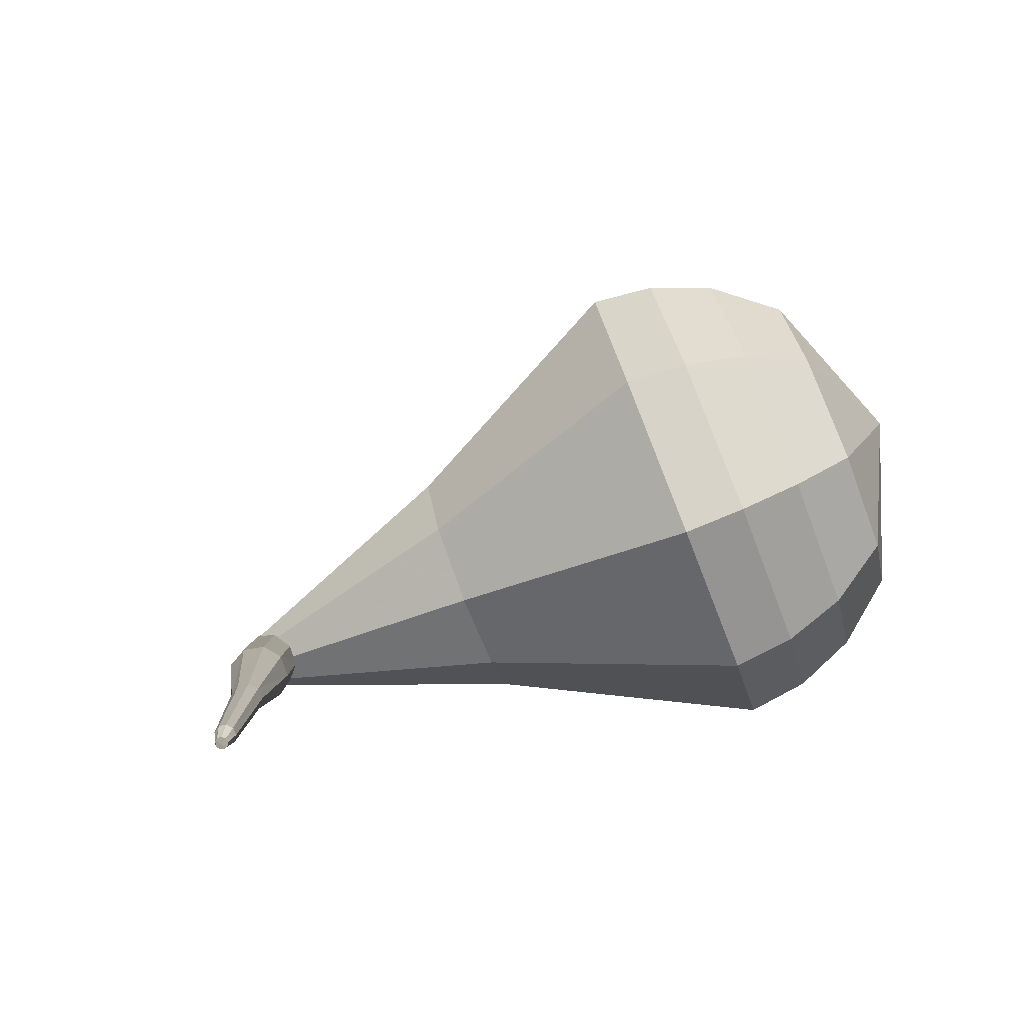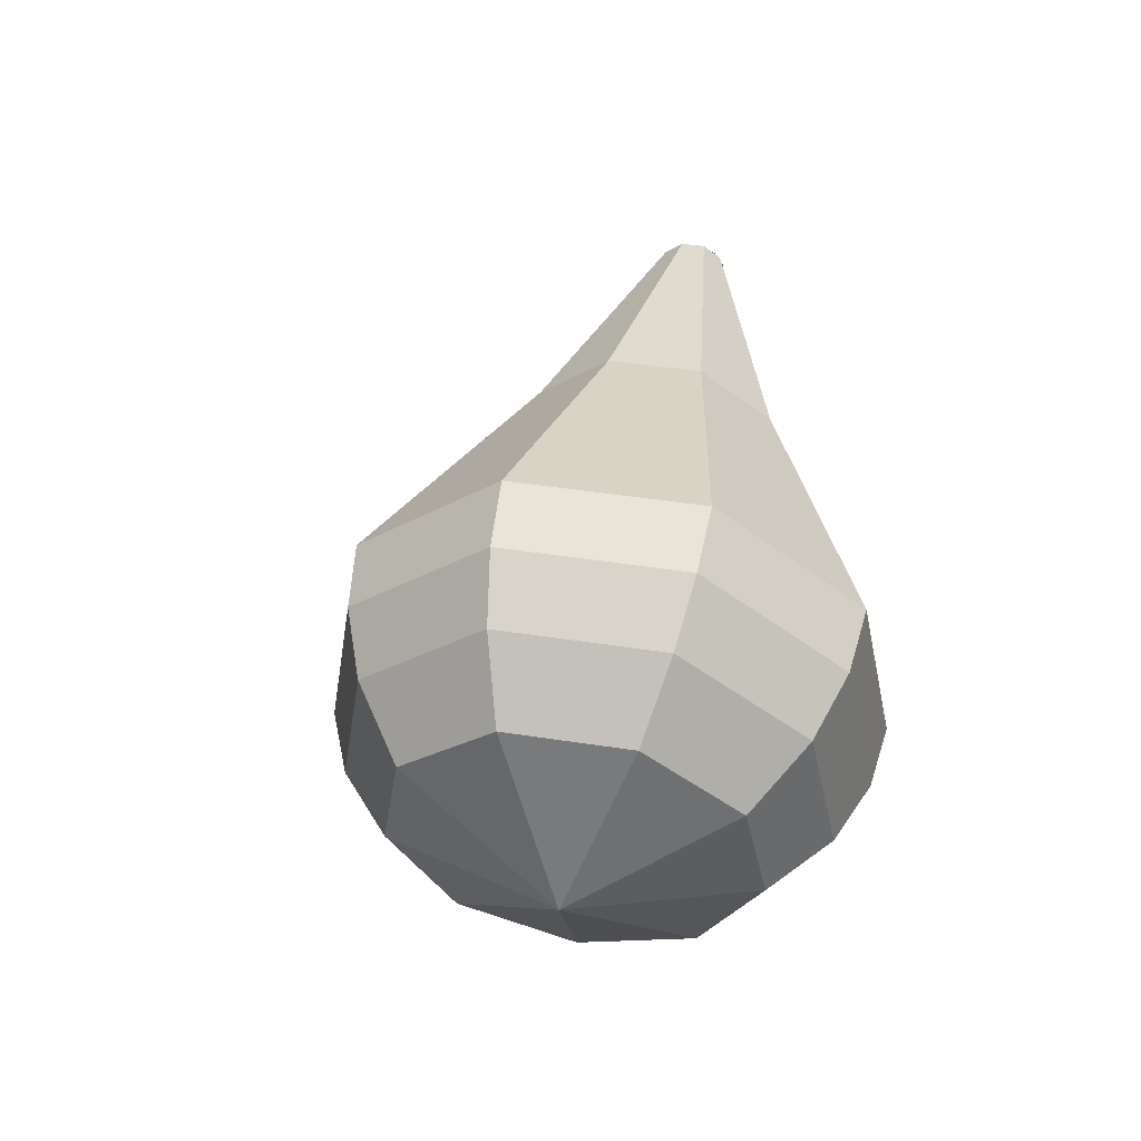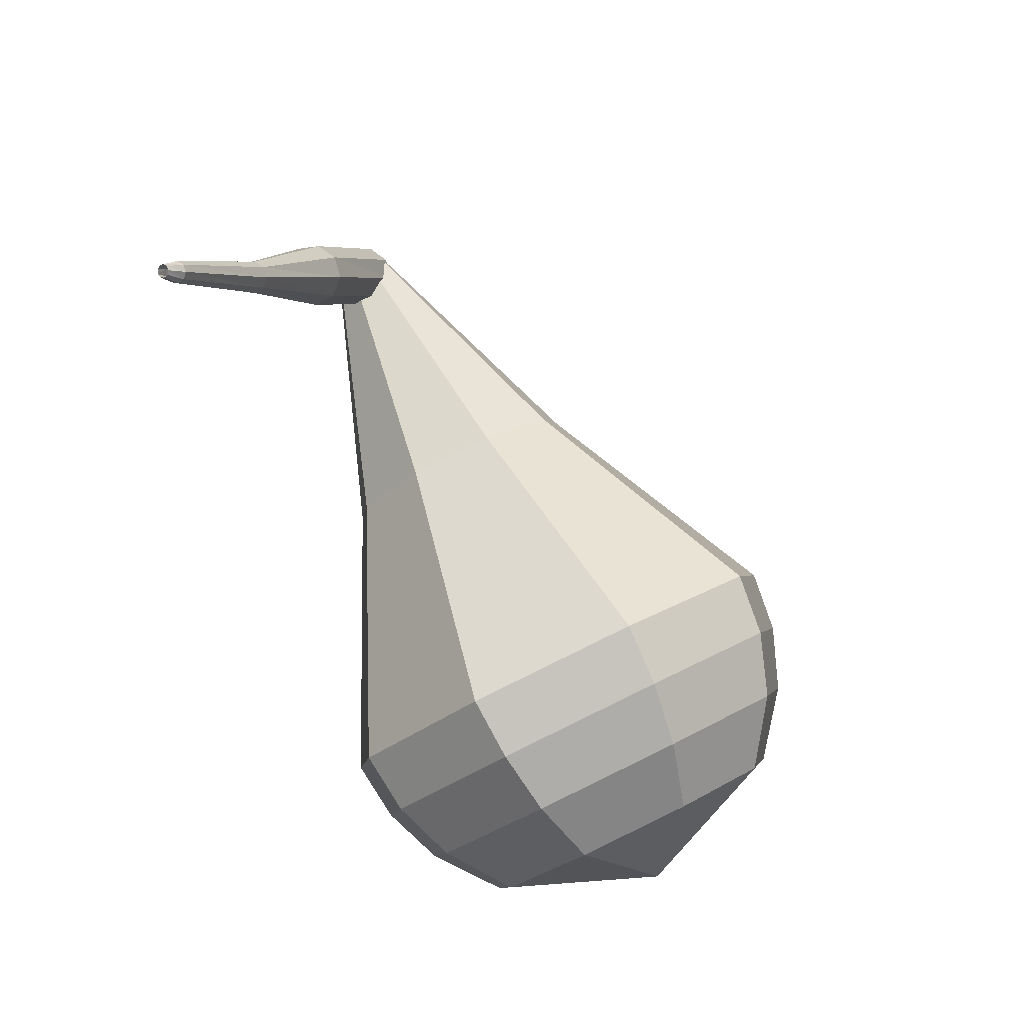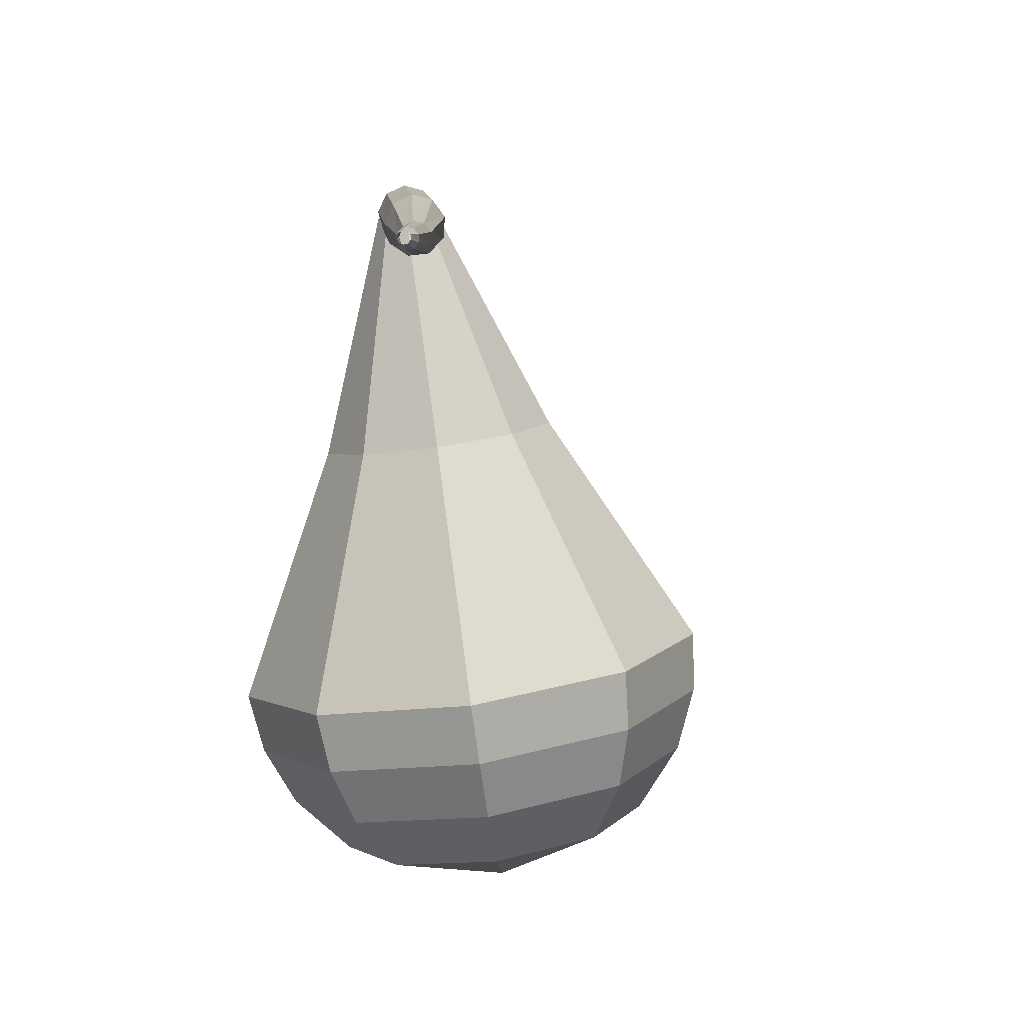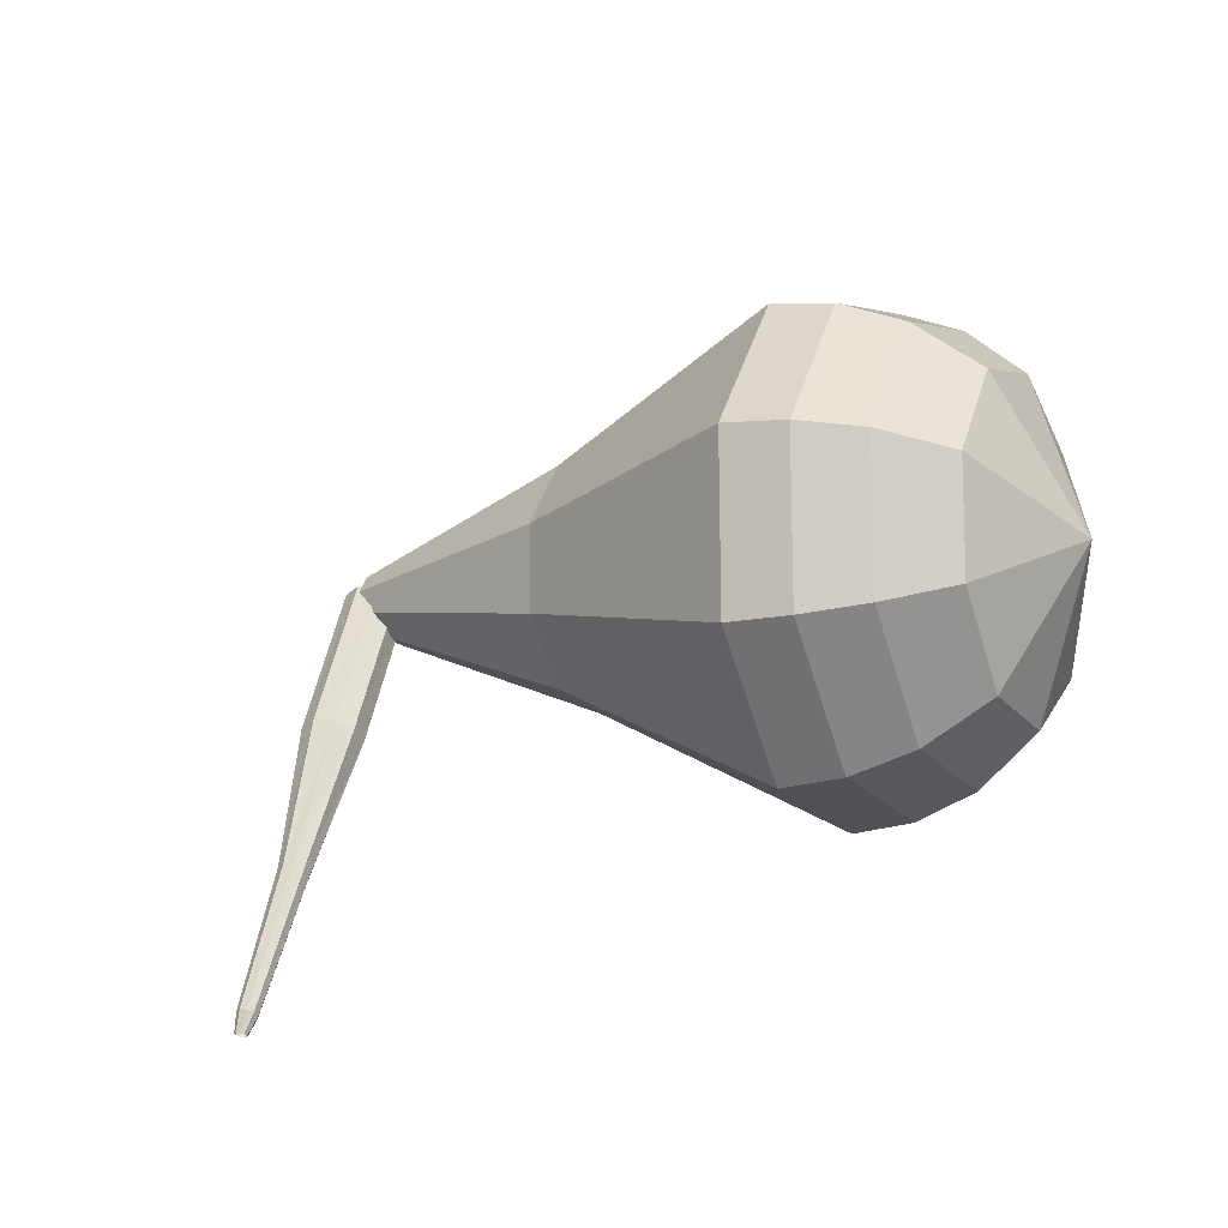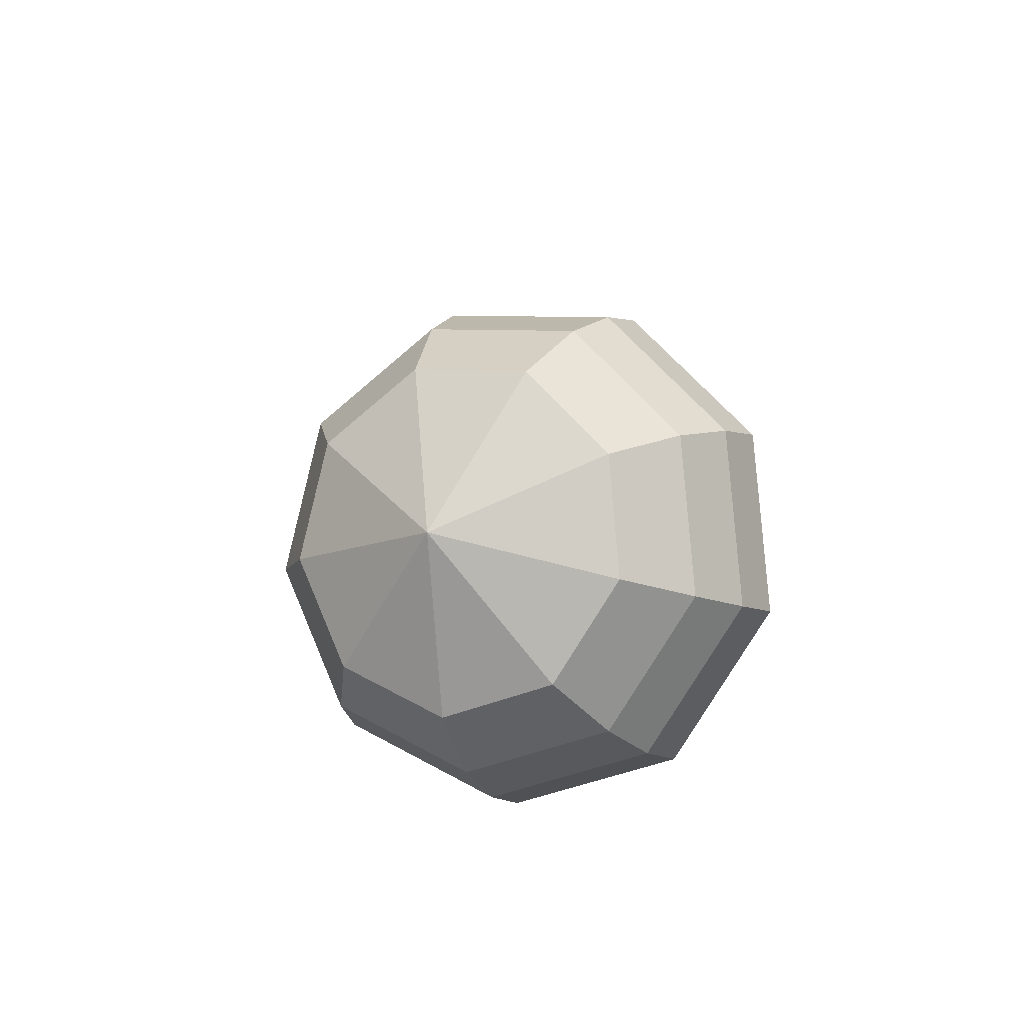
<metadata>
{"format":"obj","ext":"obj","renderer":"f3d","projection":"perspective","resolution":1024,"background":"white","views":[{"elev":-6.8,"azim":134.0,"up":"+Y"},{"elev":3.6,"azim":-106.4,"up":"+Z"},{"elev":-41.3,"azim":99.0,"up":"+Z"},{"elev":-34.0,"azim":70.2,"up":"+Z"},{"elev":40.1,"azim":146.1,"up":"+Y"},{"elev":17.1,"azim":-117.1,"up":"+Y"}]}
</metadata>
<code>
g tube1
v 208.8 110.4 190.7
v 208.4 110.8 190.3
v 208.3 111.4 190
v 208.5 112 190.1
v 209 112.4 190.5
v 209.5 112.3 191
v 209.7 111.8 191.4
v 209.7 111.1 191.4
v 209.3 110.6 191.2
v 208.8 110.4 190.7
v 212.6 109.6 186.8
v 212.2 110 186.4
v 212.1 110.6 186.1
v 212.4 111.2 186.2
v 212.8 111.6 186.6
v 213.3 111.5 187.1
v 213.5 111 187.4
v 213.5 110.3 187.5
v 213.1 109.8 187.3
v 212.6 109.6 186.8
v 216 109.2 183.3
v 215.8 109.4 183
v 215.8 109.7 182.9
v 216 110 183
v 216.2 110.1 183.2
v 216.4 110.1 183.4
v 216.5 109.8 183.6
v 216.5 109.5 183.6
v 216.3 109.2 183.5
v 216 109.2 183.3
v 219.4 108.1 180.1
v 219.3 108.3 180
v 219.3 108.5 179.9
v 219.4 108.7 179.9
v 219.5 108.8 180
v 219.7 108.7 180.2
v 219.7 108.5 180.3
v 219.7 108.3 180.4
v 219.5 108.2 180.3
v 219.4 108.1 180.1
v 219.9 108 179.7
v 219.8 108.1 179.6
v 219.8 108.2 179.6
v 219.9 108.3 179.6
v 220 108.4 179.7
v 220.1 108.4 179.8
v 220.1 108.2 179.9
v 220 108.1 179.9
v 219.9 108 179.8
v 219.9 108 179.7
f 1 2 12
f 12 11 1
f 2 3 13
f 13 12 2
f 3 4 14
f 14 13 3
f 4 5 15
f 15 14 4
f 5 6 16
f 16 15 5
f 6 7 17
f 17 16 6
f 7 8 18
f 18 17 7
f 8 9 19
f 19 18 8
f 9 10 20
f 20 19 9
f 11 12 22
f 22 21 11
f 12 13 23
f 23 22 12
f 13 14 24
f 24 23 13
f 14 15 25
f 25 24 14
f 15 16 26
f 26 25 15
f 16 17 27
f 27 26 16
f 17 18 28
f 28 27 17
f 18 19 29
f 29 28 18
f 19 20 30
f 30 29 19
f 21 22 32
f 32 31 21
f 22 23 33
f 33 32 22
f 23 24 34
f 34 33 23
f 24 25 35
f 35 34 24
f 25 26 36
f 36 35 25
f 26 27 37
f 37 36 26
f 27 28 38
f 38 37 27
f 28 29 39
f 39 38 28
f 29 30 40
f 40 39 29
f 31 32 42
f 42 41 31
f 32 33 43
f 43 42 32
f 33 34 44
f 44 43 33
f 34 35 45
f 45 44 34
f 35 36 46
f 46 45 35
f 36 37 47
f 47 46 36
f 37 38 48
f 48 47 37
f 38 39 49
f 49 48 38
f 39 40 50
f 50 49 39
v 209.5 112.3 190.7
v 209.8 111.8 190.3
v 209.7 111.2 190.1
v 209.3 110.7 190.2
v 208.7 110.5 190.5
v 208.3 110.8 191
v 208.2 111.3 191.3
v 208.5 112 191.4
v 209 112.3 191.2
v 209.5 112.3 190.7
v 206.6 117.5 184.9
v 207.8 115.8 183.2
v 207.4 113.2 182.3
v 205.7 111.2 182.6
v 203.5 110.5 184
v 201.8 111.5 185.8
v 201.4 113.8 187.2
v 202.5 116.3 187.5
v 204.5 117.8 186.6
v 206.6 117.5 184.9
v 206 119.1 183.5
v 207.4 116.9 181.3
v 207 113.7 180.2
v 204.8 111.1 180.6
v 202 110.3 182.3
v 199.9 111.6 184.6
v 199.4 114.5 186.3
v 200.8 117.5 186.7
v 203.4 119.4 185.6
v 206 119.1 183.5
v 205.4 120.7 182
v 207.1 118 179.4
v 206.5 114.2 178
v 204 111 178.5
v 200.6 110 180.6
v 198 111.6 183.3
v 197.4 115.1 185.4
v 199.1 118.8 185.9
v 202.3 121 184.5
v 205.4 120.7 182
v 204.8 122.2 180.5
v 206.8 119.1 177.5
v 206.1 114.6 175.9
v 203.1 111 176.4
v 199.2 109.8 178.9
v 196.2 111.6 182.1
v 195.5 115.7 184.5
v 197.4 120 185.1
v 201.1 122.6 183.5
v 204.8 122.2 180.5
v 204.2 123.8 179
v 206.5 120.2 175.6
v 205.7 115.1 173.7
v 202.3 110.9 174.4
v 197.8 109.5 177.2
v 194.3 111.7 180.8
v 193.5 116.3 183.6
v 195.8 121.3 184.3
v 200 124.2 182.4
v 204.2 123.8 179
v 202.9 124.3 177.5
v 205.1 120.8 174.2
v 204.4 115.9 172.4
v 201.1 111.8 173
v 196.7 110.5 175.7
v 193.4 112.5 179.3
v 192.6 117 182
v 194.8 121.8 182.6
v 198.8 124.7 180.9
v 202.9 124.3 177.5
v 201.4 124.3 176
v 203.3 121.2 173
v 202.7 116.8 171.5
v 199.7 113.1 172
v 195.8 111.9 174.4
v 192.8 113.8 177.6
v 192.1 117.8 180.1
v 194 122.1 180.6
v 197.7 124.7 179
v 201.4 124.3 176
v 199.4 123.6 174.5
v 200.9 121.2 172.3
v 200.4 117.9 171.1
v 198.1 115.1 171.5
v 195.1 114.2 173.3
v 192.8 115.6 175.8
v 192.3 118.7 177.6
v 193.8 121.9 178
v 196.6 123.9 176.8
v 199.4 123.6 174.5
v 195.4 119.8 173.1
v 195.4 119.8 173.1
v 195.4 119.8 173.1
v 195.4 119.8 173.1
v 195.4 119.8 173.1
v 195.4 119.8 173.1
v 195.4 119.8 173.1
v 195.4 119.8 173.1
v 195.4 119.8 173.1
v 195.4 119.8 173.1
f 51 52 62
f 62 61 51
f 52 53 63
f 63 62 52
f 53 54 64
f 64 63 53
f 54 55 65
f 65 64 54
f 55 56 66
f 66 65 55
f 56 57 67
f 67 66 56
f 57 58 68
f 68 67 57
f 58 59 69
f 69 68 58
f 59 60 70
f 70 69 59
f 61 62 72
f 72 71 61
f 62 63 73
f 73 72 62
f 63 64 74
f 74 73 63
f 64 65 75
f 75 74 64
f 65 66 76
f 76 75 65
f 66 67 77
f 77 76 66
f 67 68 78
f 78 77 67
f 68 69 79
f 79 78 68
f 69 70 80
f 80 79 69
f 71 72 82
f 82 81 71
f 72 73 83
f 83 82 72
f 73 74 84
f 84 83 73
f 74 75 85
f 85 84 74
f 75 76 86
f 86 85 75
f 76 77 87
f 87 86 76
f 77 78 88
f 88 87 77
f 78 79 89
f 89 88 78
f 79 80 90
f 90 89 79
f 81 82 92
f 92 91 81
f 82 83 93
f 93 92 82
f 83 84 94
f 94 93 83
f 84 85 95
f 95 94 84
f 85 86 96
f 96 95 85
f 86 87 97
f 97 96 86
f 87 88 98
f 98 97 87
f 88 89 99
f 99 98 88
f 89 90 100
f 100 99 89
f 91 92 102
f 102 101 91
f 92 93 103
f 103 102 92
f 93 94 104
f 104 103 93
f 94 95 105
f 105 104 94
f 95 96 106
f 106 105 95
f 96 97 107
f 107 106 96
f 97 98 108
f 108 107 97
f 98 99 109
f 109 108 98
f 99 100 110
f 110 109 99
f 101 102 112
f 112 111 101
f 102 103 113
f 113 112 102
f 103 104 114
f 114 113 103
f 104 105 115
f 115 114 104
f 105 106 116
f 116 115 105
f 106 107 117
f 117 116 106
f 107 108 118
f 118 117 107
f 108 109 119
f 119 118 108
f 109 110 120
f 120 119 109
f 111 112 122
f 122 121 111
f 112 113 123
f 123 122 112
f 113 114 124
f 124 123 113
f 114 115 125
f 125 124 114
f 115 116 126
f 126 125 115
f 116 117 127
f 127 126 116
f 117 118 128
f 128 127 117
f 118 119 129
f 129 128 118
f 119 120 130
f 130 129 119
f 121 122 132
f 132 131 121
f 122 123 133
f 133 132 122
f 123 124 134
f 134 133 123
f 124 125 135
f 135 134 124
f 125 126 136
f 136 135 125
f 126 127 137
f 137 136 126
f 127 128 138
f 138 137 127
f 128 129 139
f 139 138 128
f 129 130 140
f 140 139 129
f 131 132 142
f 142 141 131
f 132 133 143
f 143 142 132
f 133 134 144
f 144 143 133
f 134 135 145
f 145 144 134
f 135 136 146
f 146 145 135
f 136 137 147
f 147 146 136
f 137 138 148
f 148 147 137
f 138 139 149
f 149 148 138
f 139 140 150
f 150 149 139
g

</code>
